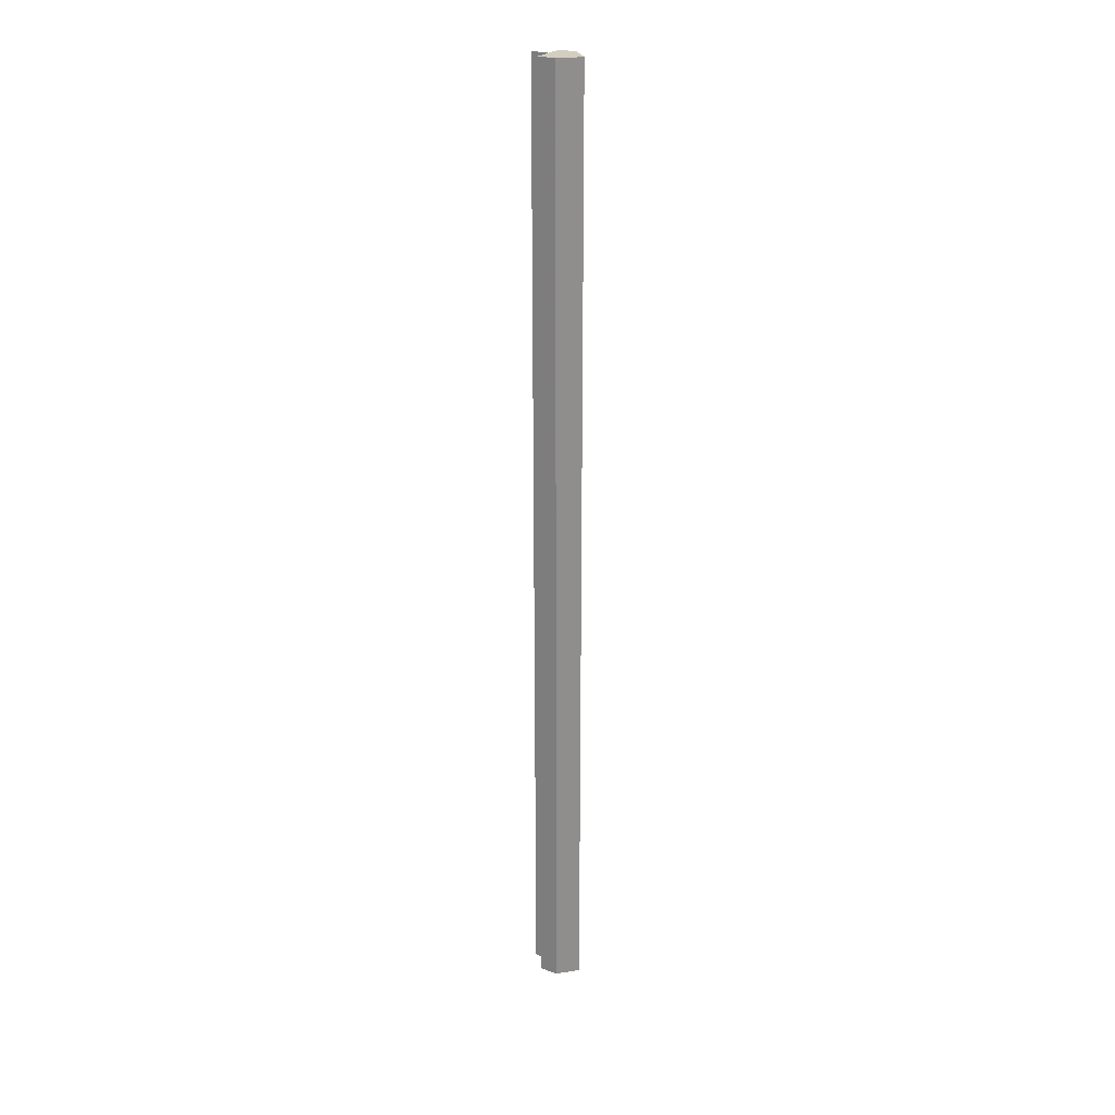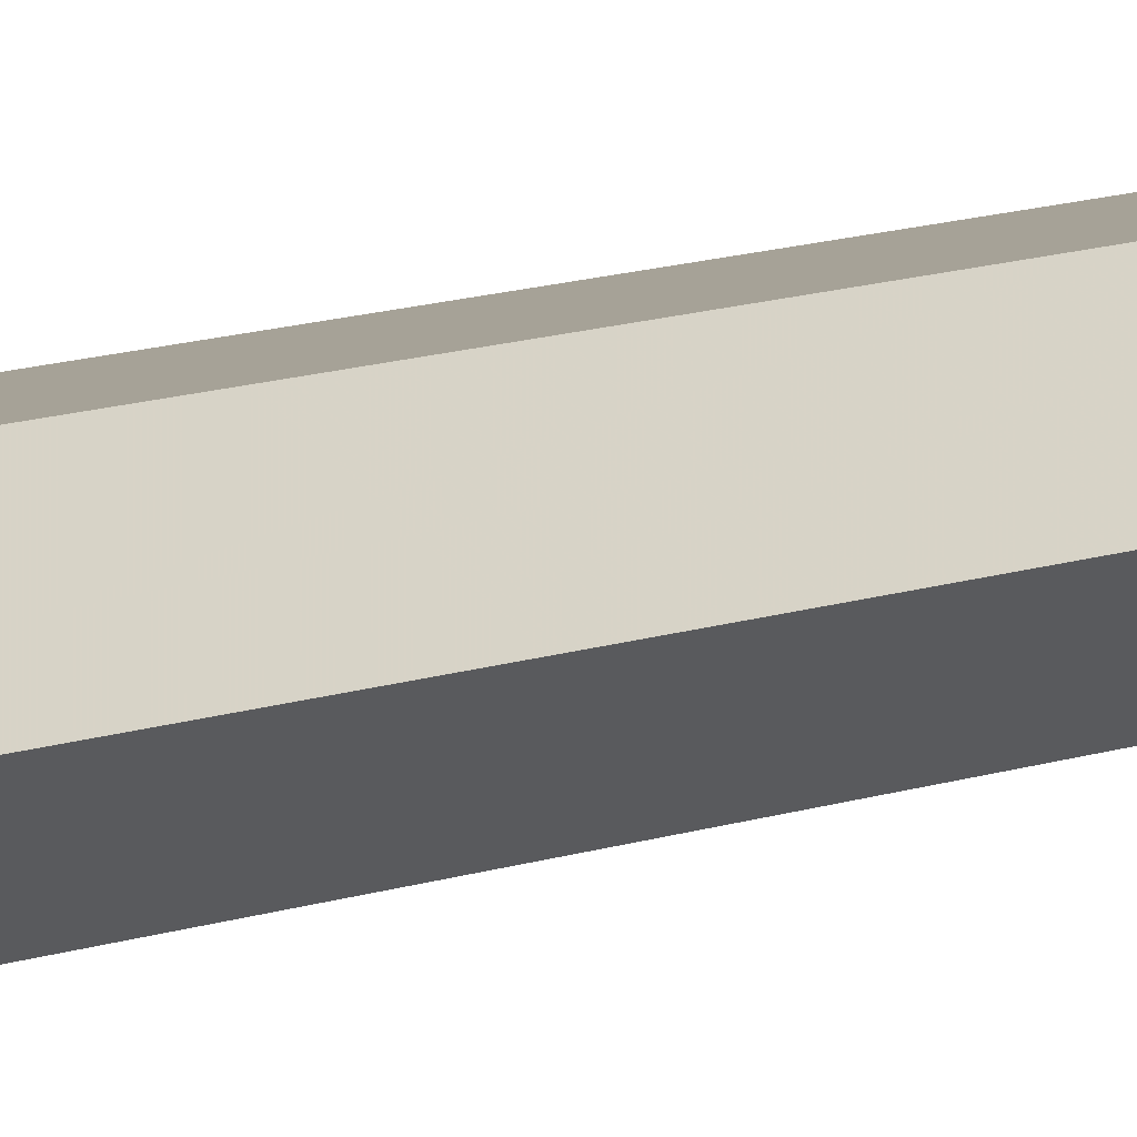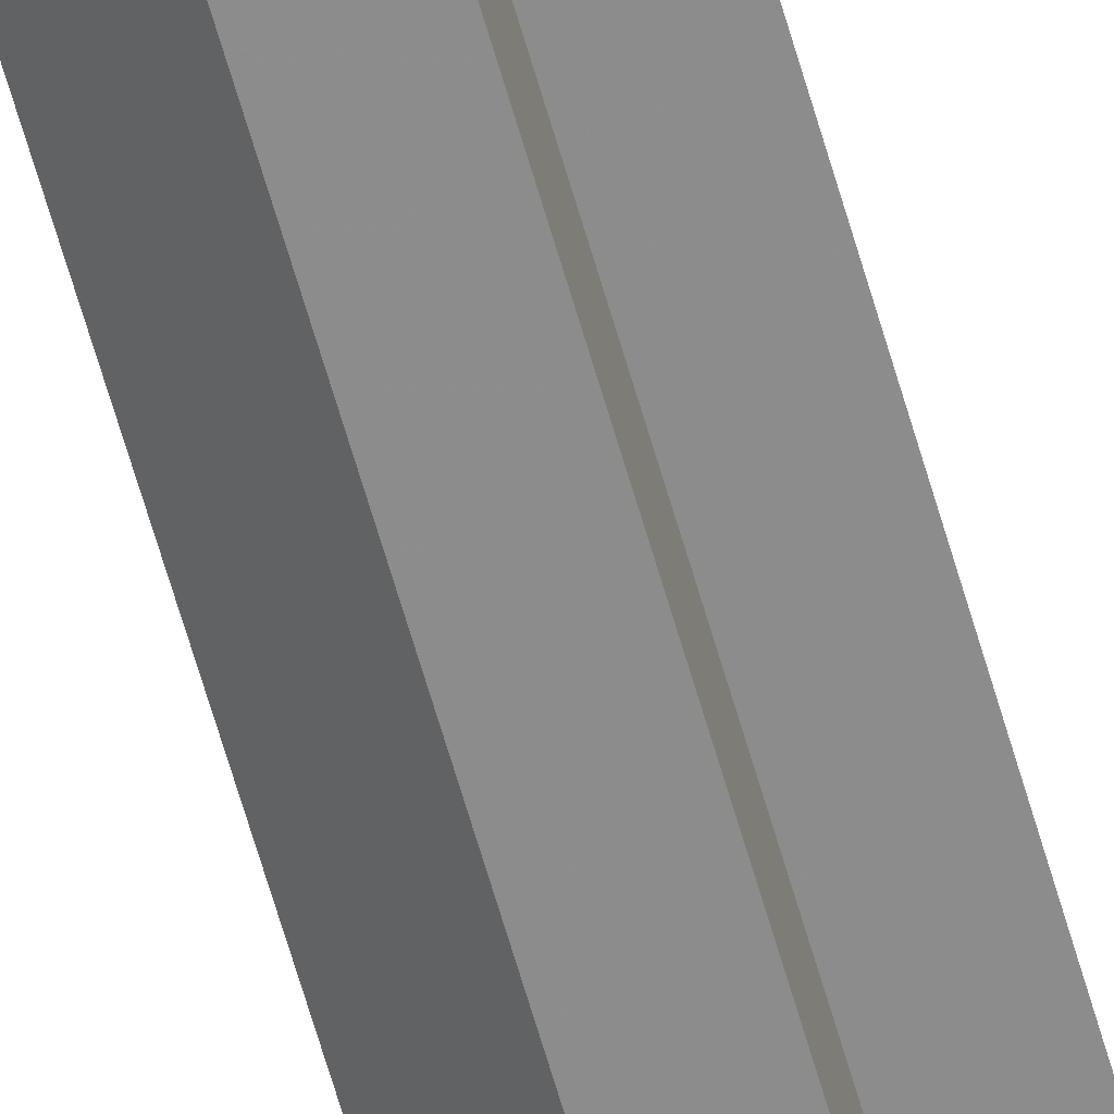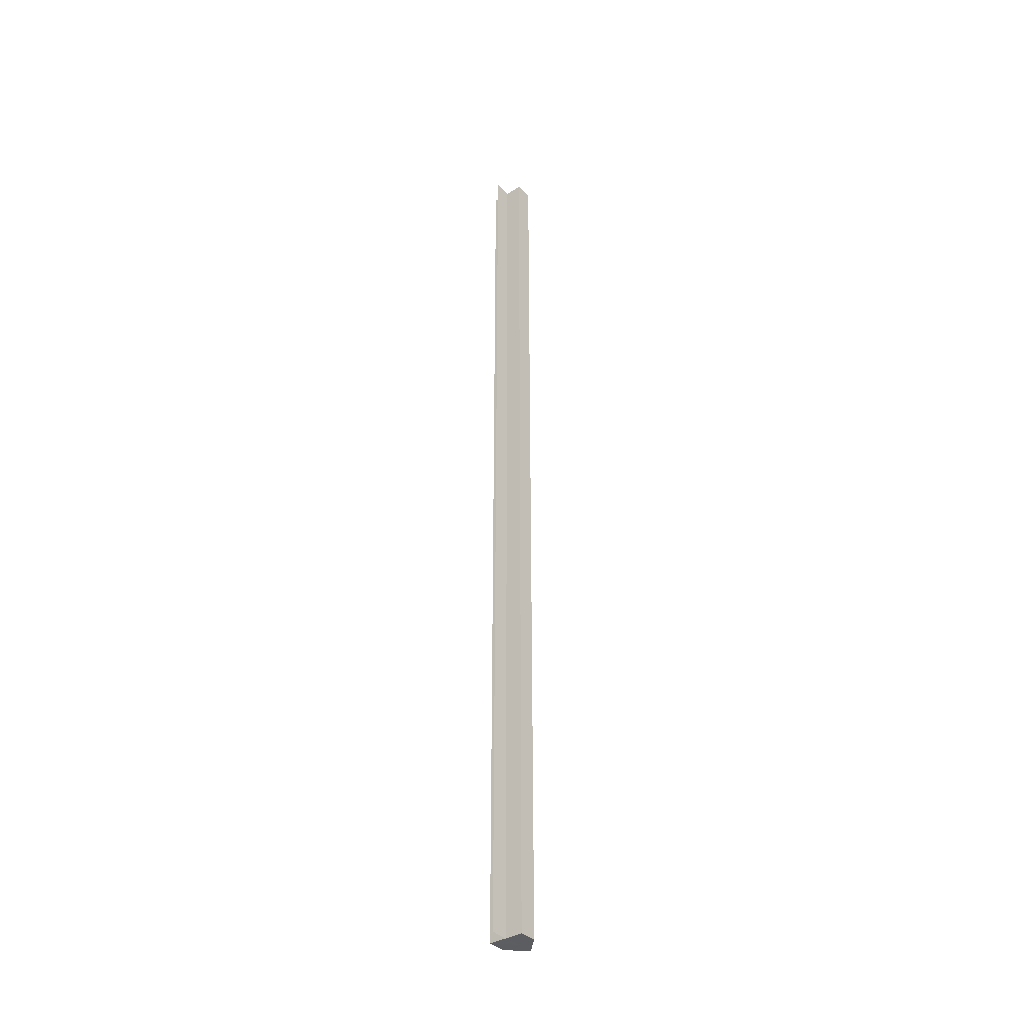
<metadata>
{"format":"obj","ext":"obj","renderer":"f3d","projection":"perspective","resolution":1024,"background":"white","views":[{"elev":25.0,"azim":-149.2,"up":"+Z"},{"elev":6.3,"azim":-148.0,"up":"+Y"},{"elev":-64.4,"azim":16.0,"up":"+Y"},{"elev":-37.1,"azim":128.6,"up":"+Z"}]}
</metadata>
<code>
o 4683
v 2161 1873 13.6
v 2161 1873 13.6
v 2161 1873 14.13
v 2161 1873 13.6
v 2161 1873 14.13
v 2161 1873 13.6
v 2161 1873 14.13
v 2161 1873 13.6
v 2161 1873 14.13
v 2161 1873 13.6
v 2161 1873 13.6
v 2161 1873 13.6
v 2161 1873 13.6
v 2161 1873 13.6
v 2161 1873 13.6
v 2161 1873 14.13
v 2161 1873 14.13
v 2161 1873 14.13
v 2161 1873 13.6
v 2161 1873 13.6
v 2161 1873 13.6
v 2161 1873 13.6
v 2161 1873 14.13
v 2161 1873 14.13
v 2161 1873 14.13
v 2161 1873 13.6
v 2161 1873 14.13
v 2161 1873 13.6
v 2161 1873 13.6
v 2161 1873 13.6
v 2161 1873 13.6
v 2161 1873 13.6
v 2161 1873 14.13
v 2161 1873 13.6
v 2161 1873 14.13
v 2161 1873 14.13
v 2161 1873 14.13
v 2161 1873 14.13
v 2161 1873 14.13
v 2161 1873 14.13
v 2161 1873 14.13
v 2161 1873 14.13
v 2161 1873 14.13
f 1 2 3
f 2 4 5
f 3 6 7
f 7 8 9
f 10 8 11
f 10 11 12
f 10 13 8
f 10 12 14
f 10 14 15
f 10 15 13
f 16 12 17
f 18 19 16
f 20 21 18
f 21 22 23
f 24 15 25
f 24 26 27
f 28 29 24
f 28 30 24
f 31 32 33
f 34 32 35
f 33 13 36
f 35 13 36
f 37 38 39
f 37 40 38
f 37 39 41
f 37 42 40
f 37 41 43
f 37 43 42

</code>
